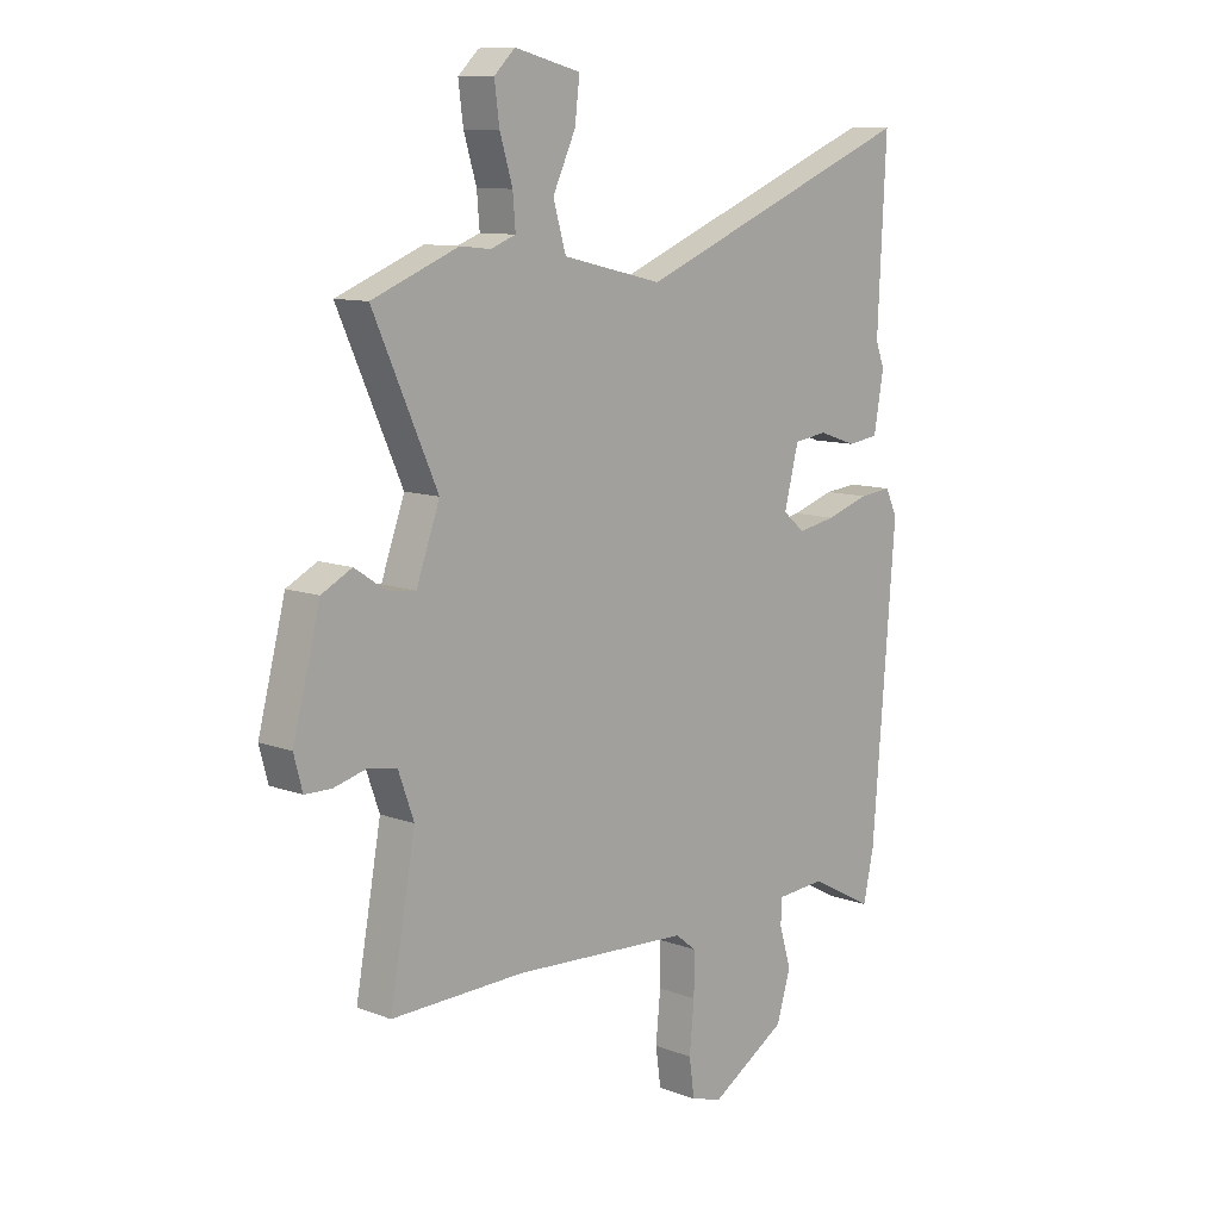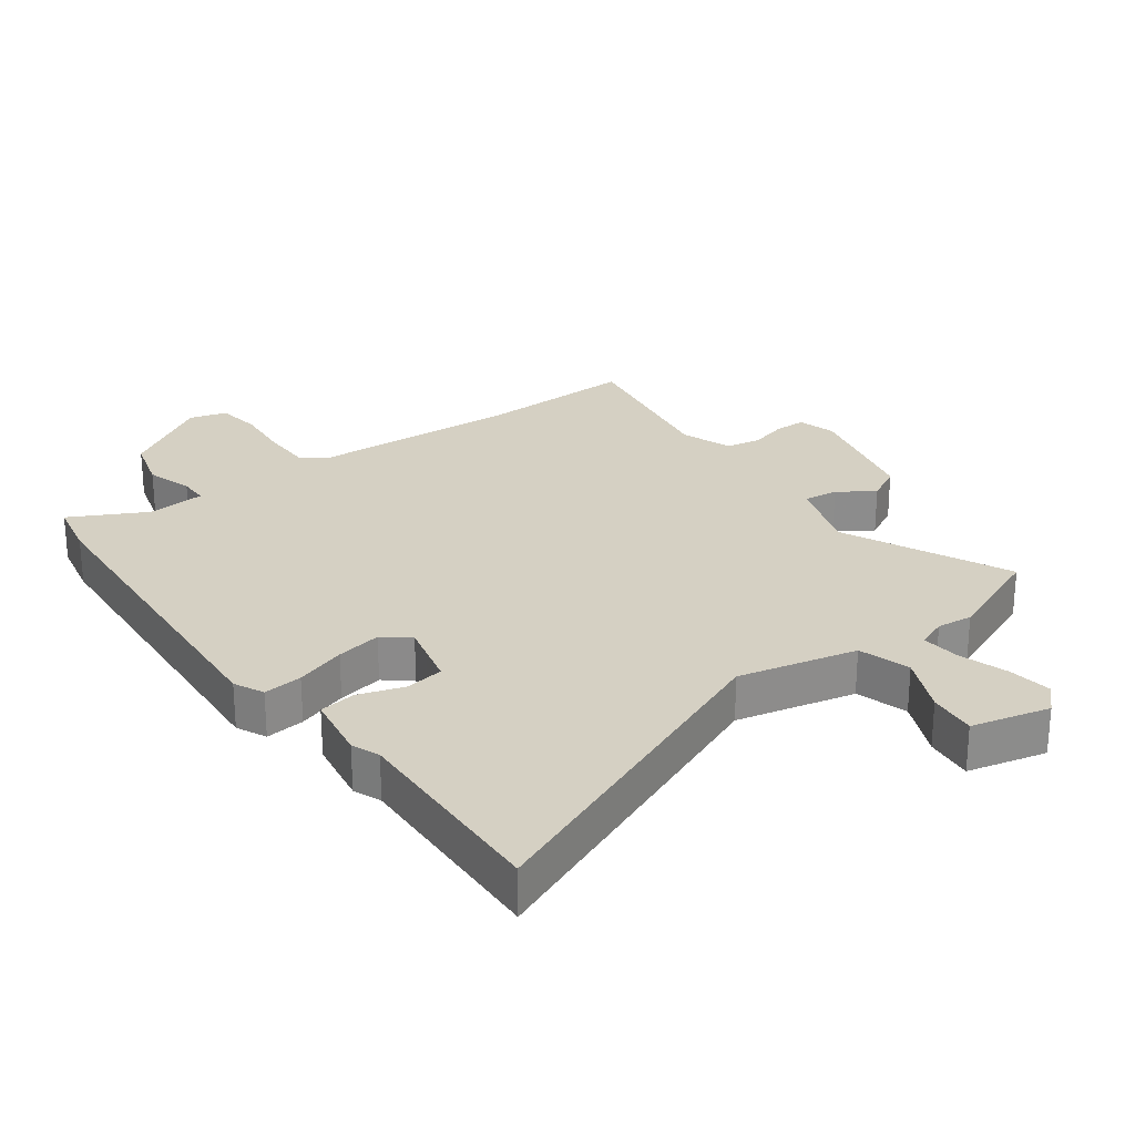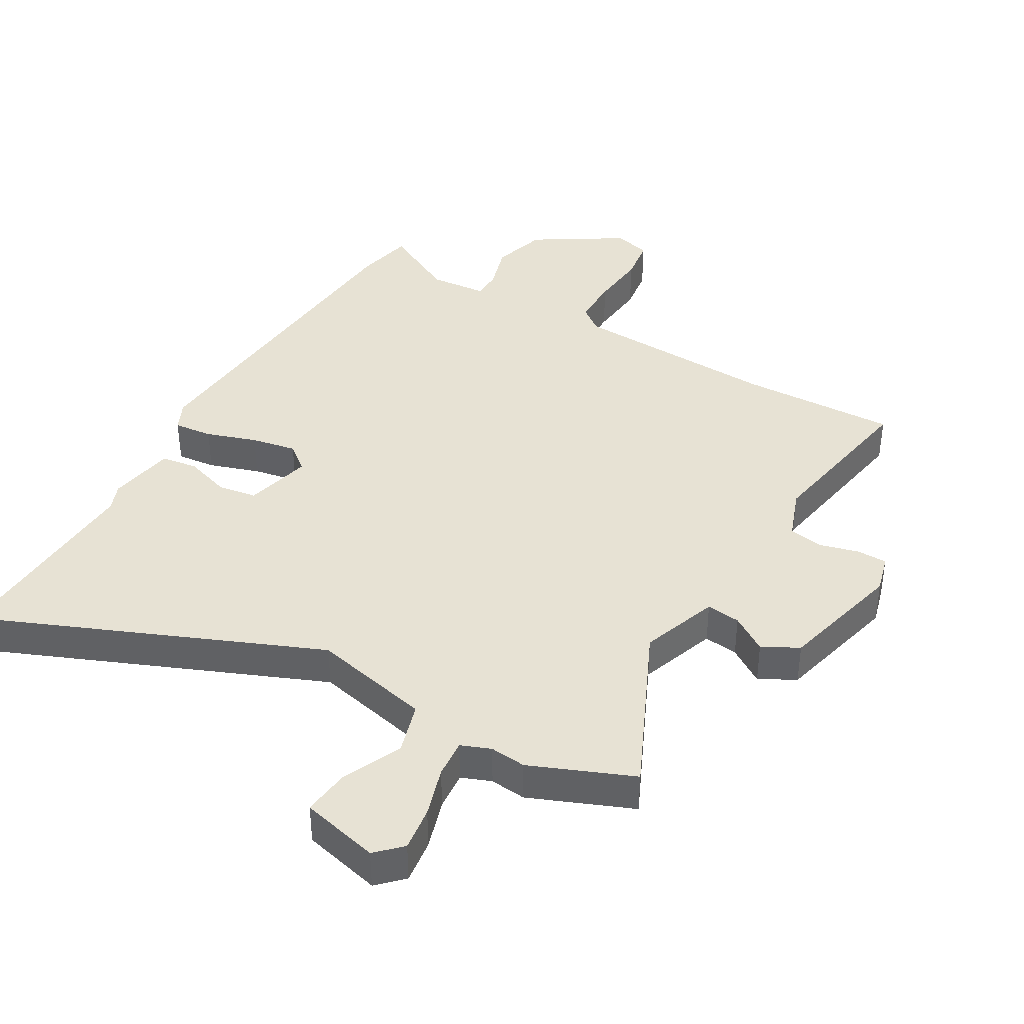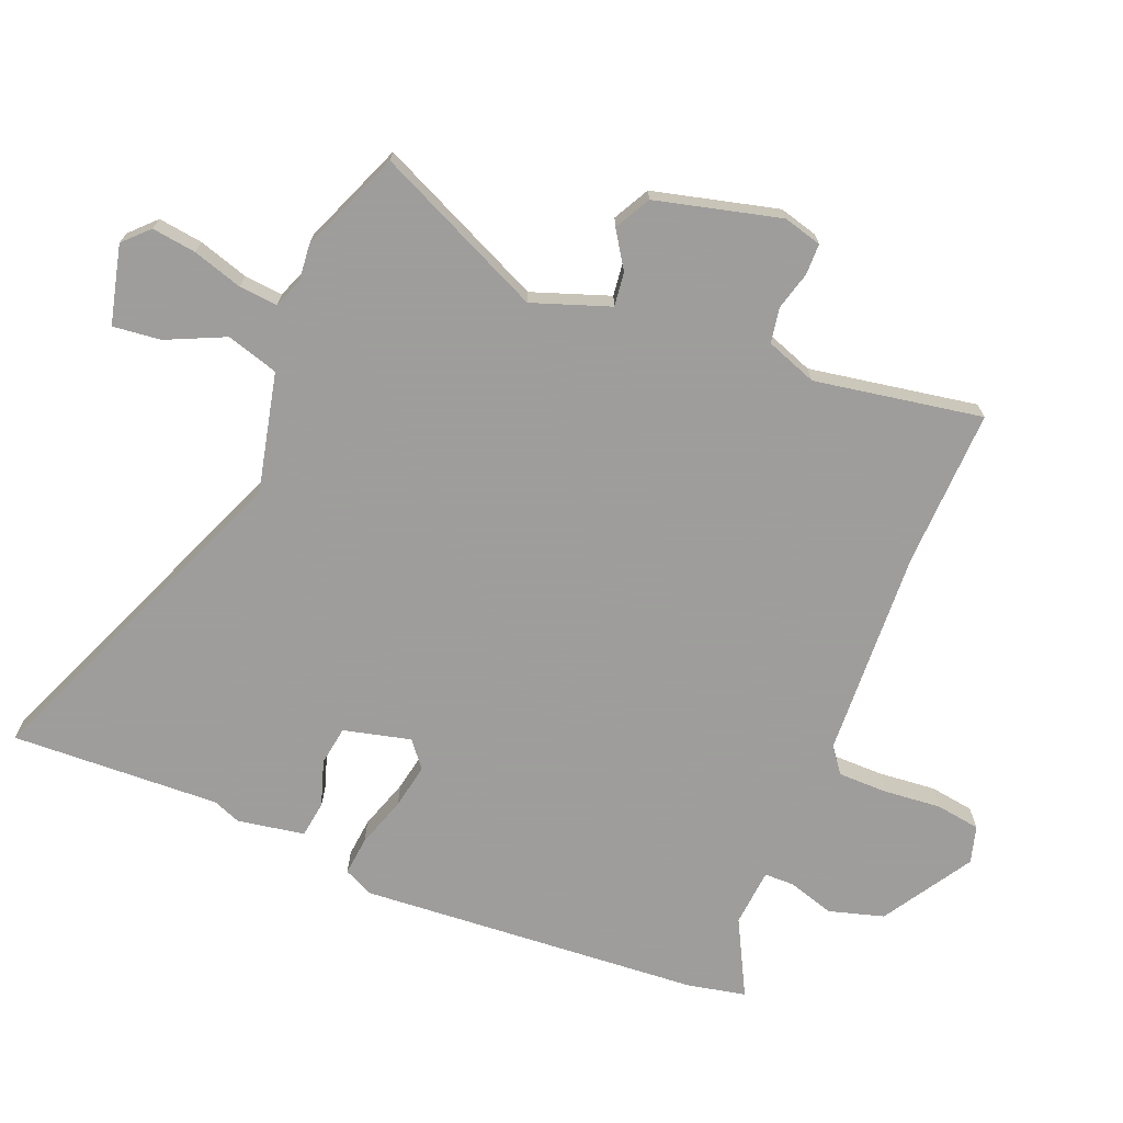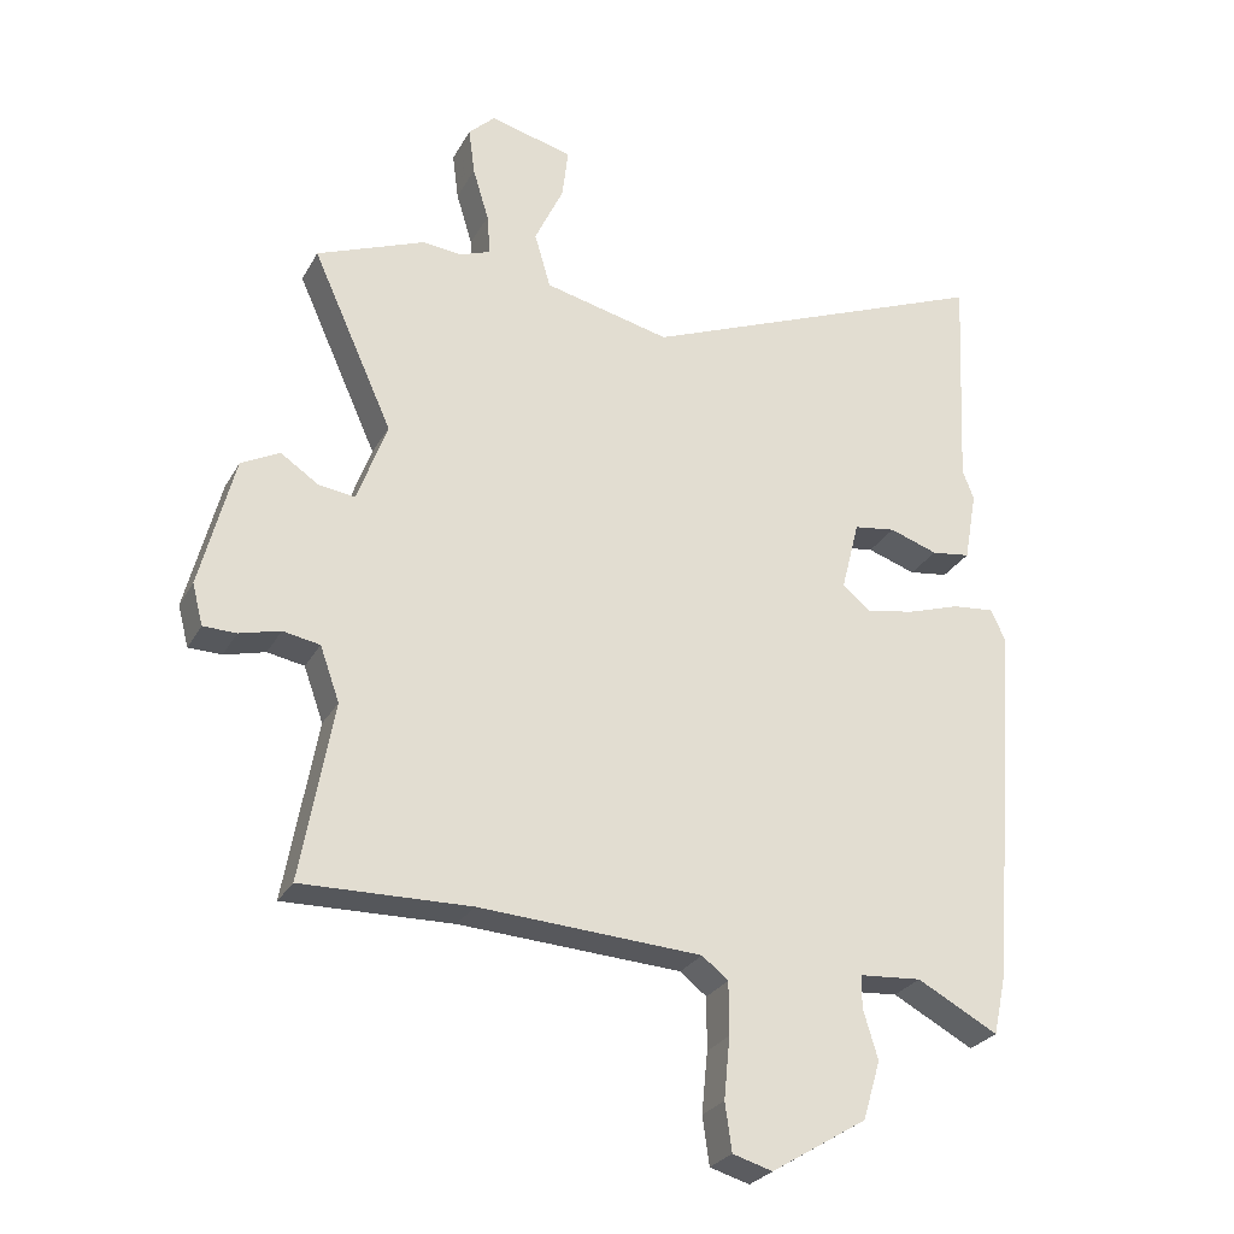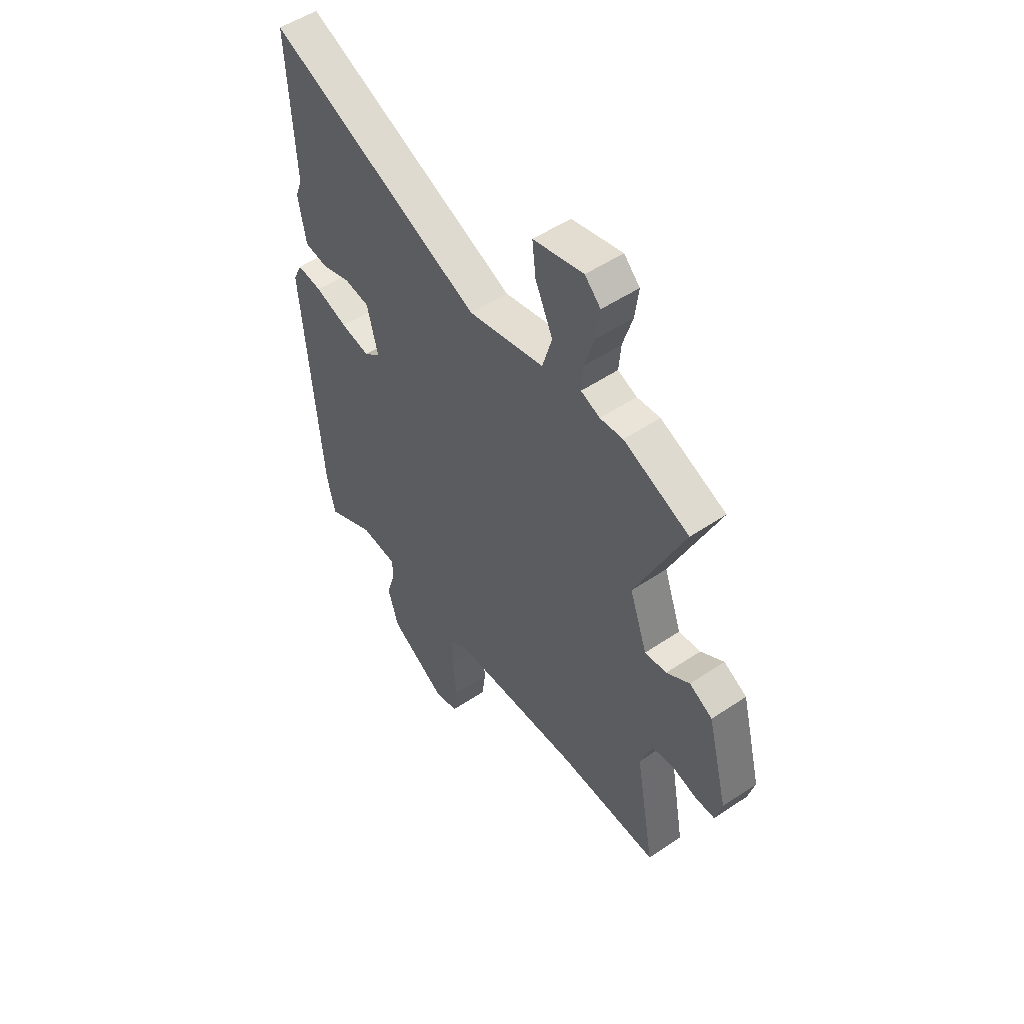
<metadata>
{"format":"obj","ext":"obj","renderer":"f3d","projection":"perspective","resolution":1024,"background":"white","views":[{"elev":10.4,"azim":133.4,"up":"+Z"},{"elev":26.0,"azim":-36.8,"up":"+Y"},{"elev":39.8,"azim":29.7,"up":"+Y"},{"elev":-70.7,"azim":67.5,"up":"+Y"},{"elev":-27.2,"azim":156.3,"up":"+Z"},{"elev":52.0,"azim":54.0,"up":"+Z"}]}
</metadata>
<code>
v -0.486 0.07 -0.564
v -0.506 0.07 -0.472
v -0.549 0.07 0.071
v -0.527 0.07 0.118
v -0.465 0.07 0.112
v -0.385 0.07 0.086
v -0.313 0.07 0.073
v -0.272 0.07 0.107
v -0.299 0.07 0.213
v -0.361 0.07 0.222
v -0.433 0.07 0.198
v -0.491 0.07 0.206
v -0.51 0.07 0.312
v -0.493 0.07 0.356
v -0.509 0.07 0.687
v 0.021 0.07 0.471
v 0.209 0.07 0.515
v 0.233 0.07 0.597
v 0.19 0.07 0.689
v 0.181 0.07 0.765
v 0.305 0.07 0.796
v 0.344 0.07 0.758
v 0.335 0.07 0.688
v 0.311 0.07 0.609
v 0.306 0.07 0.548
v 0.353 0.07 0.53
v 0.41 0.07 0.536
v 0.572 0.07 0.471
v 0.452 0.07 0.205
v 0.496 0.07 0.083
v 0.55 0.07 0.09
v 0.607 0.07 0.128
v 0.664 0.07 0.098
v 0.715 0.07 -0.099
v 0.699 0.07 -0.16
v 0.65 0.07 -0.161
v 0.589 0.07 -0.145
v 0.534 0.07 -0.155
v 0.505 0.07 -0.236
v 0.553 0.07 -0.501
v 0.303 0.07 -0.495
v -0.028 0.07 -0.514
v -0.067 0.07 -0.545
v -0.067 0.07 -0.623
v -0.058 0.07 -0.714
v -0.068 0.07 -0.785
v -0.127 0.07 -0.802
v -0.269 0.07 -0.715
v -0.295 0.07 -0.628
v -0.273 0.07 -0.554
v -0.274 0.07 -0.507
v -0.366 0.07 -0.5
v -0.486 0 -0.564
v -0.506 0 -0.472
v -0.549 0 0.071
v -0.527 0 0.118
v -0.465 0 0.112
v -0.385 0 0.086
v -0.313 0 0.073
v -0.272 0 0.107
v -0.299 0 0.213
v -0.361 0 0.222
v -0.433 0 0.198
v -0.491 0 0.206
v -0.51 0 0.312
v -0.493 0 0.356
v -0.509 0 0.687
v 0.021 0 0.471
v 0.209 0 0.515
v 0.233 0 0.597
v 0.19 0 0.689
v 0.181 0 0.765
v 0.305 0 0.796
v 0.344 0 0.758
v 0.335 0 0.688
v 0.311 0 0.609
v 0.306 0 0.548
v 0.353 0 0.53
v 0.41 0 0.536
v 0.572 0 0.471
v 0.452 0 0.205
v 0.496 0 0.083
v 0.55 0 0.09
v 0.607 0 0.128
v 0.664 0 0.098
v 0.715 0 -0.099
v 0.699 0 -0.16
v 0.65 0 -0.161
v 0.589 0 -0.145
v 0.534 0 -0.155
v 0.505 0 -0.236
v 0.553 0 -0.501
v 0.303 0 -0.495
v -0.028 0 -0.514
v -0.067 0 -0.545
v -0.067 0 -0.623
v -0.058 0 -0.714
v -0.068 0 -0.785
v -0.127 0 -0.802
v -0.269 0 -0.715
v -0.295 0 -0.628
v -0.273 0 -0.554
v -0.274 0 -0.507
v -0.366 0 -0.5
f 48 49 50
f 47 48 50
f 46 47 50
f 45 46 50
f 44 45 50
f 43 44 50 51
f 42 43 51
f 41 42 51 52
f 39 40 41
f 38 39 41 52
f 35 36 37
f 34 35 37
f 33 34 37
f 32 33 37
f 31 32 37
f 30 31 37 38
f 29 30 38 52
f 52 1 2
f 29 52 2
f 28 29 2
f 27 28 2
f 26 27 2
f 22 23 24
f 21 22 24
f 20 21 24
f 19 20 24
f 18 19 24
f 17 18 24 25
f 14 15 16
f 13 14 16
f 12 13 16
f 11 12 16
f 10 11 16
f 9 10 16 17
f 17 25 26
f 9 17 26
f 8 9 26
f 4 5 6
f 3 4 6
f 2 3 6
f 2 6 7
f 2 7 8 26
f 102 101 100
f 102 100 99
f 102 99 98
f 102 98 97
f 102 97 96
f 103 102 96 95
f 103 95 94
f 104 103 94 93
f 93 92 91
f 104 93 91 90
f 89 88 87
f 89 87 86
f 89 86 85
f 89 85 84
f 89 84 83
f 90 89 83 82
f 104 90 82 81
f 54 53 104
f 54 104 81
f 54 81 80
f 54 80 79
f 54 79 78
f 76 75 74
f 76 74 73
f 76 73 72
f 76 72 71
f 76 71 70
f 77 76 70 69
f 68 67 66
f 68 66 65
f 68 65 64
f 68 64 63
f 68 63 62
f 69 68 62 61
f 78 77 69
f 78 69 61
f 78 61 60
f 58 57 56
f 58 56 55
f 58 55 54
f 59 58 54
f 78 60 59 54
f 1 53 54 2
f 2 54 55 3
f 3 55 56 4
f 4 56 57 5
f 5 57 58 6
f 6 58 59 7
f 7 59 60 8
f 8 60 61 9
f 9 61 62 10
f 10 62 63 11
f 11 63 64 12
f 12 64 65 13
f 13 65 66 14
f 14 66 67 15
f 15 67 68 16
f 16 68 69 17
f 17 69 70 18
f 18 70 71 19
f 19 71 72 20
f 20 72 73 21
f 21 73 74 22
f 22 74 75 23
f 23 75 76 24
f 24 76 77 25
f 25 77 78 26
f 26 78 79 27
f 27 79 80 28
f 28 80 81 29
f 29 81 82 30
f 30 82 83 31
f 31 83 84 32
f 32 84 85 33
f 33 85 86 34
f 34 86 87 35
f 35 87 88 36
f 36 88 89 37
f 37 89 90 38
f 38 90 91 39
f 39 91 92 40
f 40 92 93 41
f 41 93 94 42
f 42 94 95 43
f 43 95 96 44
f 44 96 97 45
f 45 97 98 46
f 46 98 99 47
f 47 99 100 48
f 48 100 101 49
f 49 101 102 50
f 50 102 103 51
f 51 103 104 52
f 52 104 53 1

</code>
